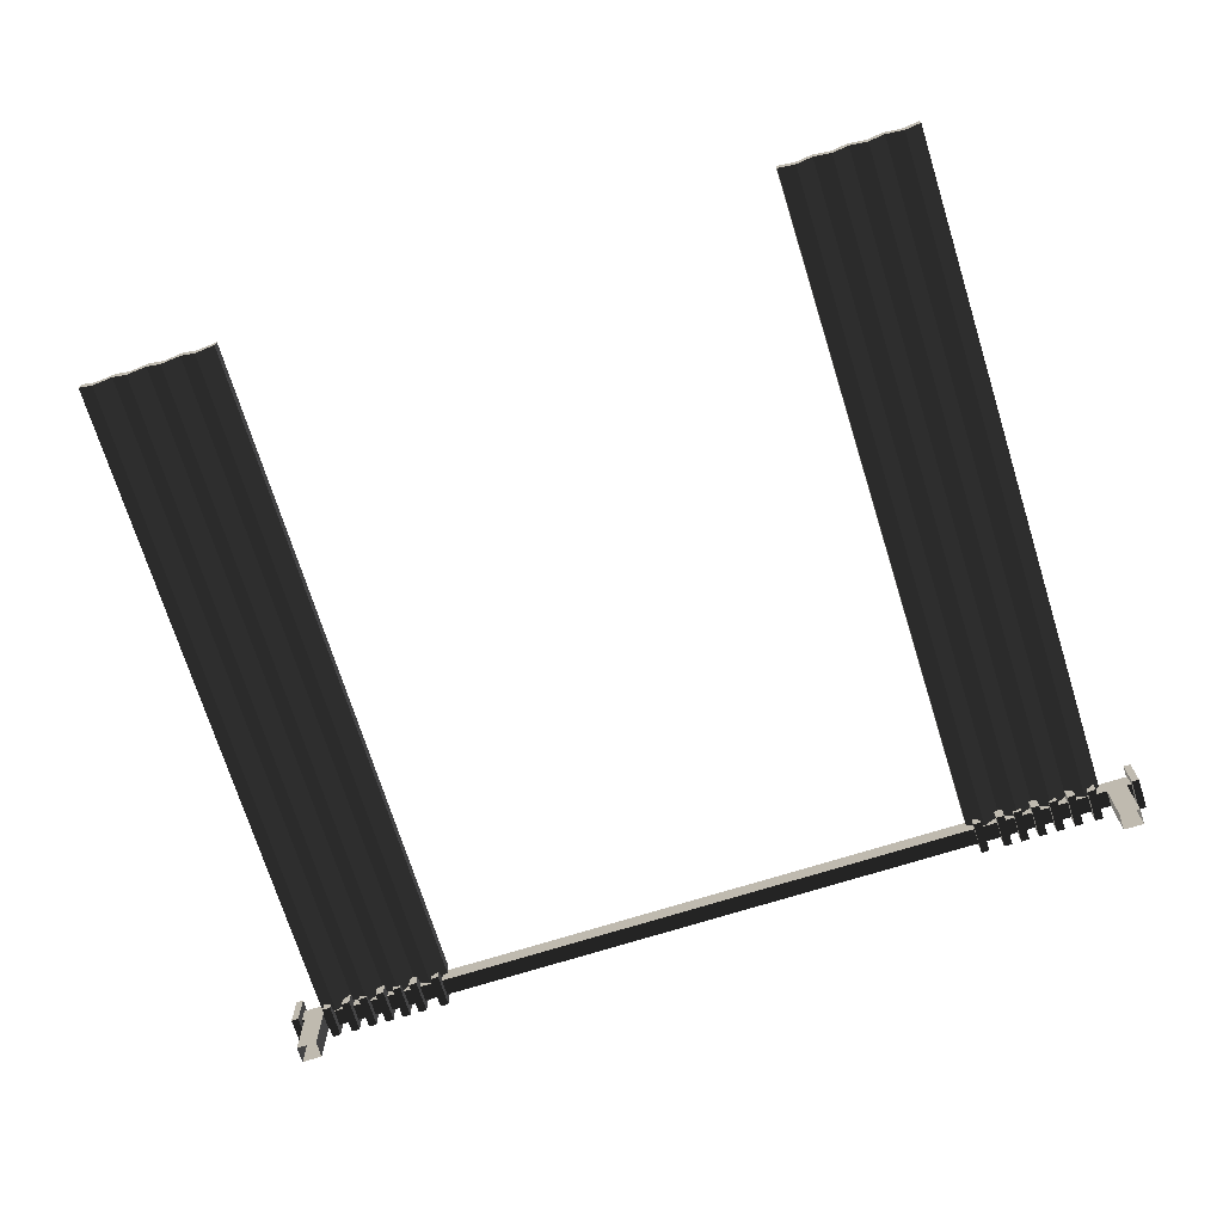
<metadata>
{"format":"obj","ext":"obj","renderer":"f3d","projection":"perspective","resolution":1024,"background":"white","views":[{"elev":-72.1,"azim":17.4,"up":"+Z"}]}
</metadata>
<code>
v 1.276 3.793 0.01549
v 1.276 3.793 0.1514
v 1.304 3.793 0.1514
v 1.304 3.793 0.01549
v 1.276 3.903 0.01549
v 1.276 3.793 0.01549
v 1.304 3.793 0.01549
v 1.304 3.903 0.01549
v 1.276 3.903 0.01549
v 1.304 3.903 0.01549
v 1.304 3.903 0.1514
v 1.276 3.903 0.1514
v 1.276 3.903 0.1514
v 1.304 3.903 0.1514
v 1.304 3.793 0.1514
v 1.276 3.793 0.1514
v 1.276 3.793 0.01549
v 1.276 3.903 0.01549
v 1.276 3.903 0.1514
v 1.276 3.793 0.1514
v 1.304 3.903 0.01549
v 1.304 3.793 0.01549
v 1.304 3.793 0.1514
v 1.304 3.903 0.1514
v 1.149 3.793 0.01549
v 1.149 3.793 0.1514
v 1.178 3.793 0.1514
v 1.178 3.793 0.01549
v 1.149 3.903 0.01549
v 1.149 3.793 0.01549
v 1.178 3.793 0.01549
v 1.178 3.903 0.01549
v 1.149 3.903 0.01549
v 1.178 3.903 0.01549
v 1.178 3.903 0.1514
v 1.149 3.903 0.1514
v 1.149 3.903 0.1514
v 1.178 3.903 0.1514
v 1.178 3.793 0.1514
v 1.149 3.793 0.1514
v 1.149 3.793 0.01549
v 1.149 3.903 0.01549
v 1.149 3.903 0.1514
v 1.149 3.793 0.1514
v 1.178 3.903 0.01549
v 1.178 3.793 0.01549
v 1.178 3.793 0.1514
v 1.178 3.903 0.1514
v 1.027 3.793 0.01549
v 1.027 3.793 0.1514
v 1.055 3.793 0.1514
v 1.055 3.793 0.01549
v 1.027 3.903 0.01549
v 1.027 3.793 0.01549
v 1.055 3.793 0.01549
v 1.055 3.903 0.01549
v 1.027 3.903 0.01549
v 1.055 3.903 0.01549
v 1.055 3.903 0.1514
v 1.027 3.903 0.1514
v 1.027 3.903 0.1514
v 1.055 3.903 0.1514
v 1.055 3.793 0.1514
v 1.027 3.793 0.1514
v 1.027 3.793 0.01549
v 1.027 3.903 0.01549
v 1.027 3.903 0.1514
v 1.027 3.793 0.1514
v 1.055 3.903 0.01549
v 1.055 3.793 0.01549
v 1.055 3.793 0.1514
v 1.055 3.903 0.1514
v 0.9466 3.793 0.01549
v 0.9466 3.793 0.1514
v 0.9748 3.793 0.1514
v 0.9748 3.793 0.01549
v 0.9466 3.903 0.01549
v 0.9466 3.793 0.01549
v 0.9748 3.793 0.01549
v 0.9748 3.903 0.01549
v 0.9466 3.903 0.01549
v 0.9748 3.903 0.01549
v 0.9748 3.903 0.1514
v 0.9466 3.903 0.1514
v 0.9466 3.903 0.1514
v 0.9748 3.903 0.1514
v 0.9748 3.793 0.1514
v 0.9466 3.793 0.1514
v 0.9466 3.793 0.01549
v 0.9466 3.903 0.01549
v 0.9466 3.903 0.1514
v 0.9466 3.793 0.1514
v 0.9748 3.903 0.01549
v 0.9748 3.793 0.01549
v 0.9748 3.793 0.1514
v 0.9748 3.903 0.1514
v 1.087 3.793 0.01549
v 1.087 3.793 0.1514
v 1.115 3.793 0.1514
v 1.115 3.793 0.01549
v 1.087 3.903 0.01549
v 1.087 3.793 0.01549
v 1.115 3.793 0.01549
v 1.115 3.903 0.01549
v 1.087 3.903 0.01549
v 1.115 3.903 0.01549
v 1.115 3.903 0.1514
v 1.087 3.903 0.1514
v 1.087 3.903 0.1514
v 1.115 3.903 0.1514
v 1.115 3.793 0.1514
v 1.087 3.793 0.1514
v 1.087 3.793 0.01549
v 1.087 3.903 0.01549
v 1.087 3.903 0.1514
v 1.087 3.793 0.1514
v 1.115 3.903 0.01549
v 1.115 3.793 0.01549
v 1.115 3.793 0.1514
v 1.115 3.903 0.1514
v 1.212 3.793 0.01549
v 1.212 3.793 0.1514
v 1.24 3.793 0.1514
v 1.24 3.793 0.01549
v 1.212 3.903 0.01549
v 1.212 3.793 0.01549
v 1.24 3.793 0.01549
v 1.24 3.903 0.01549
v 1.212 3.903 0.01549
v 1.24 3.903 0.01549
v 1.24 3.903 0.1514
v 1.212 3.903 0.1514
v 1.212 3.903 0.1514
v 1.24 3.903 0.1514
v 1.24 3.793 0.1514
v 1.212 3.793 0.1514
v 1.212 3.793 0.01549
v 1.212 3.903 0.01549
v 1.212 3.903 0.1514
v 1.212 3.793 0.1514
v 1.24 3.903 0.01549
v 1.24 3.793 0.01549
v 1.24 3.793 0.1514
v 1.24 3.903 0.1514
v 1.346 3.793 0.01549
v 1.346 3.793 0.1514
v 1.375 3.793 0.1514
v 1.375 3.793 0.01549
v 1.346 3.903 0.01549
v 1.346 3.793 0.01549
v 1.375 3.793 0.01549
v 1.375 3.903 0.01549
v 1.346 3.903 0.01549
v 1.375 3.903 0.01549
v 1.375 3.903 0.1514
v 1.346 3.903 0.1514
v 1.346 3.903 0.1514
v 1.375 3.903 0.1514
v 1.375 3.793 0.1514
v 1.346 3.793 0.1514
v 1.346 3.793 0.01549
v 1.346 3.903 0.01549
v 1.346 3.903 0.1514
v 1.346 3.793 0.1514
v 1.375 3.903 0.01549
v 1.375 3.793 0.01549
v 1.375 3.793 0.1514
v 1.375 3.903 0.1514
v 1.334 3.815 0.07776
v 1.334 3.815 0.02766
v 1.392 3.815 0.07475
v 1.392 3.815 0.1249
v 1.275 3.815 0.1249
v 1.275 3.815 0.07475
v 1.217 3.815 0.07776
v 1.217 3.815 0.02766
v 1.158 3.815 0.1249
v 1.158 3.815 0.07475
v 1.1 3.815 0.07776
v 1.1 3.815 0.02766
v 1.041 3.815 0.1249
v 1.041 3.815 0.07475
v 0.9825 3.815 0.07776
v 0.9825 3.815 0.02766
v 0.924 3.815 0.1249
v 0.924 3.815 0.07475
v 1.392 1.477 0.07475
v 1.334 1.477 0.02766
v 1.334 1.477 0.07776
v 1.392 1.477 0.1249
v 1.275 1.477 0.07475
v 1.275 1.477 0.1249
v 1.217 1.477 0.02766
v 1.217 1.477 0.07776
v 1.158 1.477 0.07475
v 1.158 1.477 0.1249
v 1.1 1.477 0.02766
v 1.1 1.477 0.07776
v 1.041 1.477 0.07475
v 1.041 1.477 0.1249
v 0.9825 1.477 0.02766
v 0.9825 1.477 0.07776
v 0.924 1.477 0.07475
v 0.924 1.477 0.1249
v 1.392 3.815 0.1249
v 1.392 3.815 0.07475
v 1.392 1.477 0.07475
v 1.392 1.477 0.1249
v 1.334 3.815 0.02766
v 1.334 1.477 0.02766
v 1.392 1.477 0.07475
v 1.392 3.815 0.07475
v 0.924 3.815 0.07475
v 0.924 3.815 0.1249
v 0.924 1.477 0.1249
v 0.924 1.477 0.07475
v 1.334 1.477 0.07776
v 1.334 3.815 0.07776
v 1.392 3.815 0.1249
v 1.392 1.477 0.1249
v 1.1 3.815 0.02766
v 1.1 1.477 0.02766
v 1.158 1.477 0.07475
v 1.158 3.815 0.07475
v 1.1 1.477 0.07776
v 1.1 3.815 0.07776
v 1.158 3.815 0.1249
v 1.158 1.477 0.1249
v 0.9825 3.815 0.02766
v 0.9825 1.477 0.02766
v 1.041 1.477 0.07475
v 1.041 3.815 0.07475
v 0.9825 1.477 0.07776
v 0.9825 3.815 0.07776
v 1.041 3.815 0.1249
v 1.041 1.477 0.1249
v 1.217 3.815 0.02766
v 1.217 1.477 0.02766
v 1.275 1.477 0.07475
v 1.275 3.815 0.07475
v 1.217 1.477 0.07776
v 1.217 3.815 0.07776
v 1.275 3.815 0.1249
v 1.275 1.477 0.1249
v 1.158 3.815 0.07475
v 1.158 1.477 0.07475
v 1.217 1.477 0.02766
v 1.217 3.815 0.02766
v 1.158 1.477 0.1249
v 1.158 3.815 0.1249
v 1.217 3.815 0.07776
v 1.217 1.477 0.07776
v 1.275 3.815 0.07475
v 1.275 1.477 0.07475
v 1.334 1.477 0.02766
v 1.334 3.815 0.02766
v 1.275 1.477 0.1249
v 1.275 3.815 0.1249
v 1.334 3.815 0.07776
v 1.334 1.477 0.07776
v 1.041 3.815 0.07475
v 1.041 1.477 0.07475
v 1.1 1.477 0.02766
v 1.1 3.815 0.02766
v 1.041 1.477 0.1249
v 1.041 3.815 0.1249
v 1.1 3.815 0.07776
v 1.1 1.477 0.07776
v 0.924 1.477 0.07475
v 0.9825 1.477 0.02766
v 0.9825 3.815 0.02766
v 0.924 3.815 0.07475
v 0.924 3.815 0.1249
v 0.9825 3.815 0.07776
v 0.9825 1.477 0.07776
v 0.924 1.477 0.1249
v 1.498 3.826 0.05017
v -1.498 3.826 0.05017
v -1.498 3.826 0.1199
v 1.498 3.826 0.1199
v 1.498 3.826 0.1199
v -1.498 3.826 0.1199
v -1.498 3.883 0.1199
v 1.498 3.883 0.1199
v 1.498 3.801 0.1536
v 1.523 3.801 0.1536
v 1.523 3.801 0.01598
v 1.498 3.801 0.01598
v 1.523 3.801 0.1536
v 1.498 3.801 0.1536
v 1.498 3.908 0.1536
v 1.523 3.908 0.1536
v 1.523 3.801 0.01598
v 1.523 3.908 0.01598
v 1.498 3.908 0.01598
v 1.498 3.801 0.01598
v 1.498 3.908 0.1536
v 1.498 3.908 0.01598
v 1.523 3.908 0.01598
v 1.523 3.908 0.1536
v 1.498 3.801 0.1536
v 1.498 3.801 0.01598
v 1.498 3.908 0.01598
v 1.498 3.908 0.1536
v -1.306 3.793 0.01549
v -1.334 3.793 0.01549
v -1.334 3.793 0.1514
v -1.306 3.793 0.1514
v -1.306 3.903 0.01549
v -1.334 3.903 0.01549
v -1.334 3.793 0.01549
v -1.306 3.793 0.01549
v -1.306 3.903 0.01549
v -1.306 3.903 0.1514
v -1.334 3.903 0.1514
v -1.334 3.903 0.01549
v -1.306 3.903 0.1514
v -1.306 3.793 0.1514
v -1.334 3.793 0.1514
v -1.334 3.903 0.1514
v -1.306 3.793 0.01549
v -1.306 3.793 0.1514
v -1.306 3.903 0.1514
v -1.306 3.903 0.01549
v -1.334 3.903 0.01549
v -1.334 3.903 0.1514
v -1.334 3.793 0.1514
v -1.334 3.793 0.01549
v -1.18 3.793 0.01549
v -1.208 3.793 0.01549
v -1.208 3.793 0.1514
v -1.18 3.793 0.1514
v -1.18 3.903 0.01549
v -1.208 3.903 0.01549
v -1.208 3.793 0.01549
v -1.18 3.793 0.01549
v -1.18 3.903 0.01549
v -1.18 3.903 0.1514
v -1.208 3.903 0.1514
v -1.208 3.903 0.01549
v -1.18 3.903 0.1514
v -1.18 3.793 0.1514
v -1.208 3.793 0.1514
v -1.208 3.903 0.1514
v -1.18 3.793 0.01549
v -1.18 3.793 0.1514
v -1.18 3.903 0.1514
v -1.18 3.903 0.01549
v -1.208 3.903 0.01549
v -1.208 3.903 0.1514
v -1.208 3.793 0.1514
v -1.208 3.793 0.01549
v -1.058 3.793 0.01549
v -1.086 3.793 0.01549
v -1.086 3.793 0.1514
v -1.058 3.793 0.1514
v -1.058 3.903 0.01549
v -1.086 3.903 0.01549
v -1.086 3.793 0.01549
v -1.058 3.793 0.01549
v -1.058 3.903 0.01549
v -1.058 3.903 0.1514
v -1.086 3.903 0.1514
v -1.086 3.903 0.01549
v -1.058 3.903 0.1514
v -1.058 3.793 0.1514
v -1.086 3.793 0.1514
v -1.086 3.903 0.1514
v -1.058 3.793 0.01549
v -1.058 3.793 0.1514
v -1.058 3.903 0.1514
v -1.058 3.903 0.01549
v -1.086 3.903 0.01549
v -1.086 3.903 0.1514
v -1.086 3.793 0.1514
v -1.086 3.793 0.01549
v -0.9774 3.793 0.01549
v -1.006 3.793 0.01549
v -1.006 3.793 0.1514
v -0.9774 3.793 0.1514
v -0.9774 3.903 0.01549
v -1.006 3.903 0.01549
v -1.006 3.793 0.01549
v -0.9774 3.793 0.01549
v -0.9774 3.903 0.01549
v -0.9774 3.903 0.1514
v -1.006 3.903 0.1514
v -1.006 3.903 0.01549
v -0.9774 3.903 0.1514
v -0.9774 3.793 0.1514
v -1.006 3.793 0.1514
v -1.006 3.903 0.1514
v -0.9774 3.793 0.01549
v -0.9774 3.793 0.1514
v -0.9774 3.903 0.1514
v -0.9774 3.903 0.01549
v -1.006 3.903 0.01549
v -1.006 3.903 0.1514
v -1.006 3.793 0.1514
v -1.006 3.793 0.01549
v -1.118 3.793 0.01549
v -1.146 3.793 0.01549
v -1.146 3.793 0.1514
v -1.118 3.793 0.1514
v -1.118 3.903 0.01549
v -1.146 3.903 0.01549
v -1.146 3.793 0.01549
v -1.118 3.793 0.01549
v -1.118 3.903 0.01549
v -1.118 3.903 0.1514
v -1.146 3.903 0.1514
v -1.146 3.903 0.01549
v -1.118 3.903 0.1514
v -1.118 3.793 0.1514
v -1.146 3.793 0.1514
v -1.146 3.903 0.1514
v -1.118 3.793 0.01549
v -1.118 3.793 0.1514
v -1.118 3.903 0.1514
v -1.118 3.903 0.01549
v -1.146 3.903 0.01549
v -1.146 3.903 0.1514
v -1.146 3.793 0.1514
v -1.146 3.793 0.01549
v -1.242 3.793 0.01549
v -1.27 3.793 0.01549
v -1.27 3.793 0.1514
v -1.242 3.793 0.1514
v -1.242 3.903 0.01549
v -1.27 3.903 0.01549
v -1.27 3.793 0.01549
v -1.242 3.793 0.01549
v -1.242 3.903 0.01549
v -1.242 3.903 0.1514
v -1.27 3.903 0.1514
v -1.27 3.903 0.01549
v -1.242 3.903 0.1514
v -1.242 3.793 0.1514
v -1.27 3.793 0.1514
v -1.27 3.903 0.1514
v -1.242 3.793 0.01549
v -1.242 3.793 0.1514
v -1.242 3.903 0.1514
v -1.242 3.903 0.01549
v -1.27 3.903 0.01549
v -1.27 3.903 0.1514
v -1.27 3.793 0.1514
v -1.27 3.793 0.01549
v -1.377 3.793 0.01549
v -1.405 3.793 0.01549
v -1.405 3.793 0.1514
v -1.377 3.793 0.1514
v -1.377 3.903 0.01549
v -1.405 3.903 0.01549
v -1.405 3.793 0.01549
v -1.377 3.793 0.01549
v -1.377 3.903 0.01549
v -1.377 3.903 0.1514
v -1.405 3.903 0.1514
v -1.405 3.903 0.01549
v -1.377 3.903 0.1514
v -1.377 3.793 0.1514
v -1.405 3.793 0.1514
v -1.405 3.903 0.1514
v -1.377 3.793 0.01549
v -1.377 3.793 0.1514
v -1.377 3.903 0.1514
v -1.377 3.903 0.01549
v -1.405 3.903 0.01549
v -1.405 3.903 0.1514
v -1.405 3.793 0.1514
v -1.405 3.793 0.01549
v -1.364 3.815 0.07776
v -1.422 3.815 0.1249
v -1.422 3.815 0.07475
v -1.364 3.815 0.02766
v -1.306 3.815 0.1249
v -1.306 3.815 0.07475
v -1.247 3.815 0.07776
v -1.247 3.815 0.02766
v -1.189 3.815 0.1249
v -1.189 3.815 0.07475
v -1.13 3.815 0.07776
v -1.13 3.815 0.02766
v -1.072 3.815 0.1249
v -1.072 3.815 0.07475
v -1.013 3.815 0.07776
v -1.013 3.815 0.02766
v -0.9547 3.815 0.1249
v -0.9547 3.815 0.07475
v -1.422 1.477 0.07475
v -1.422 1.477 0.1249
v -1.364 1.477 0.07776
v -1.364 1.477 0.02766
v -1.306 1.477 0.07475
v -1.306 1.477 0.1249
v -1.247 1.477 0.02766
v -1.247 1.477 0.07776
v -1.189 1.477 0.07475
v -1.189 1.477 0.1249
v -1.13 1.477 0.02766
v -1.13 1.477 0.07776
v -1.072 1.477 0.07475
v -1.072 1.477 0.1249
v -1.013 1.477 0.02766
v -1.013 1.477 0.07776
v -0.9547 1.477 0.07475
v -0.9547 1.477 0.1249
v -1.422 3.815 0.1249
v -1.422 1.477 0.1249
v -1.422 1.477 0.07475
v -1.422 3.815 0.07475
v -1.364 3.815 0.02766
v -1.422 3.815 0.07475
v -1.422 1.477 0.07475
v -1.364 1.477 0.02766
v -0.9547 3.815 0.07475
v -0.9547 1.477 0.07475
v -0.9547 1.477 0.1249
v -0.9547 3.815 0.1249
v -1.364 1.477 0.07776
v -1.422 1.477 0.1249
v -1.422 3.815 0.1249
v -1.364 3.815 0.07776
v -1.13 3.815 0.02766
v -1.189 3.815 0.07475
v -1.189 1.477 0.07475
v -1.13 1.477 0.02766
v -1.13 1.477 0.07776
v -1.189 1.477 0.1249
v -1.189 3.815 0.1249
v -1.13 3.815 0.07776
v -1.013 3.815 0.02766
v -1.072 3.815 0.07475
v -1.072 1.477 0.07475
v -1.013 1.477 0.02766
v -1.013 1.477 0.07776
v -1.072 1.477 0.1249
v -1.072 3.815 0.1249
v -1.013 3.815 0.07776
v -1.247 3.815 0.02766
v -1.306 3.815 0.07475
v -1.306 1.477 0.07475
v -1.247 1.477 0.02766
v -1.247 1.477 0.07776
v -1.306 1.477 0.1249
v -1.306 3.815 0.1249
v -1.247 3.815 0.07776
v -1.189 3.815 0.07475
v -1.247 3.815 0.02766
v -1.247 1.477 0.02766
v -1.189 1.477 0.07475
v -1.189 1.477 0.1249
v -1.247 1.477 0.07776
v -1.247 3.815 0.07776
v -1.189 3.815 0.1249
v -1.306 3.815 0.07475
v -1.364 3.815 0.02766
v -1.364 1.477 0.02766
v -1.306 1.477 0.07475
v -1.306 1.477 0.1249
v -1.364 1.477 0.07776
v -1.364 3.815 0.07776
v -1.306 3.815 0.1249
v -1.072 3.815 0.07475
v -1.13 3.815 0.02766
v -1.13 1.477 0.02766
v -1.072 1.477 0.07475
v -1.072 1.477 0.1249
v -1.13 1.477 0.07776
v -1.13 3.815 0.07776
v -1.072 3.815 0.1249
v -0.9547 1.477 0.07475
v -0.9547 3.815 0.07475
v -1.013 3.815 0.02766
v -1.013 1.477 0.02766
v -0.9547 3.815 0.1249
v -0.9547 1.477 0.1249
v -1.013 1.477 0.07776
v -1.013 3.815 0.07776
v 1.498 3.826 0.05017
v 1.498 3.883 0.05017
v -1.498 3.883 0.05017
v -1.498 3.826 0.05017
v 1.498 3.883 0.05017
v 1.498 3.883 0.1199
v -1.498 3.883 0.1199
v -1.498 3.883 0.05017
v -1.498 3.801 0.1536
v -1.498 3.801 0.01598
v -1.523 3.801 0.01598
v -1.523 3.801 0.1536
v -1.523 3.801 0.1536
v -1.523 3.908 0.1536
v -1.498 3.908 0.1536
v -1.498 3.801 0.1536
v -1.523 3.801 0.01598
v -1.498 3.801 0.01598
v -1.498 3.908 0.01598
v -1.523 3.908 0.01598
v -1.498 3.908 0.1536
v -1.523 3.908 0.1536
v -1.523 3.908 0.01598
v -1.498 3.908 0.01598
v -1.498 3.801 0.1536
v -1.498 3.908 0.1536
v -1.498 3.908 0.01598
v -1.498 3.801 0.01598
v -1.418 3.826 0.05017
v -1.418 3.826 -0.1536
v -1.488 3.826 -0.1536
v -1.488 3.826 0.05017
v -1.488 3.826 0.05017
v -1.488 3.826 -0.1536
v -1.488 3.883 -0.1536
v -1.488 3.883 0.05017
v -1.418 3.826 0.05017
v -1.418 3.883 0.05017
v -1.418 3.883 -0.1536
v -1.418 3.826 -0.1536
v -1.418 3.883 0.05017
v -1.488 3.883 0.05017
v -1.488 3.883 -0.1536
v -1.418 3.883 -0.1536
v 1.483 3.826 0.05017
v 1.483 3.826 -0.1536
v 1.413 3.826 -0.1536
v 1.413 3.826 0.05017
v 1.413 3.826 0.05017
v 1.413 3.826 -0.1536
v 1.413 3.883 -0.1536
v 1.413 3.883 0.05017
v 1.483 3.826 0.05017
v 1.483 3.883 0.05017
v 1.483 3.883 -0.1536
v 1.483 3.826 -0.1536
v 1.483 3.883 0.05017
v 1.413 3.883 0.05017
v 1.413 3.883 -0.1536
v 1.483 3.883 -0.1536
g Prop_Curtains_Blue_1044_26
f 1 3 2
f 1 4 3
f 5 7 6
f 5 8 7
f 9 11 10
f 9 12 11
f 13 15 14
f 13 16 15
f 17 19 18
f 17 20 19
f 21 23 22
f 21 24 23
f 25 27 26
f 25 28 27
f 29 31 30
f 29 32 31
f 33 35 34
f 33 36 35
f 37 39 38
f 37 40 39
f 41 43 42
f 41 44 43
f 45 47 46
f 45 48 47
f 49 51 50
f 49 52 51
f 53 55 54
f 53 56 55
f 57 59 58
f 57 60 59
f 61 63 62
f 61 64 63
f 65 67 66
f 65 68 67
f 69 71 70
f 69 72 71
f 73 75 74
f 73 76 75
f 77 79 78
f 77 80 79
f 81 83 82
f 81 84 83
f 85 87 86
f 85 88 87
f 89 91 90
f 89 92 91
f 93 95 94
f 93 96 95
f 97 99 98
f 97 100 99
f 101 103 102
f 101 104 103
f 105 107 106
f 105 108 107
f 109 111 110
f 109 112 111
f 113 115 114
f 113 116 115
f 117 119 118
f 117 120 119
f 121 123 122
f 121 124 123
f 125 127 126
f 125 128 127
f 129 131 130
f 129 132 131
f 133 135 134
f 133 136 135
f 137 139 138
f 137 140 139
f 141 143 142
f 141 144 143
f 145 147 146
f 145 148 147
f 149 151 150
f 149 152 151
f 153 155 154
f 153 156 155
f 157 159 158
f 157 160 159
f 161 163 162
f 161 164 163
f 165 167 166
f 165 168 167
f 169 171 170
f 169 172 171
f 173 169 170
f 173 170 174
f 175 173 174
f 175 174 176
f 177 175 176
f 177 176 178
f 179 177 178
f 179 178 180
f 181 179 180
f 181 180 182
f 183 181 182
f 183 182 184
f 185 183 184
f 185 184 186
f 187 189 188
f 187 190 189
f 189 191 188
f 189 192 191
f 192 193 191
f 192 194 193
f 194 195 193
f 194 196 195
f 196 197 195
f 196 198 197
f 198 199 197
f 198 200 199
f 200 201 199
f 200 202 201
f 202 203 201
f 202 204 203
f 205 207 206
f 205 208 207
f 209 211 210
f 209 212 211
f 213 215 214
f 213 216 215
f 217 219 218
f 217 220 219
f 221 223 222
f 221 224 223
f 225 227 226
f 225 228 227
f 229 231 230
f 229 232 231
f 233 235 234
f 233 236 235
f 237 239 238
f 237 240 239
f 241 243 242
f 241 244 243
f 245 247 246
f 245 248 247
f 249 251 250
f 249 252 251
f 253 255 254
f 253 256 255
f 257 259 258
f 257 260 259
f 261 263 262
f 261 264 263
f 265 267 266
f 265 268 267
f 269 271 270
f 269 272 271
f 273 275 274
f 273 276 275
f 277 279 278
f 277 280 279
f 281 283 282
f 281 284 283
f 285 287 286
f 285 288 287
f 289 291 290
f 289 292 291
f 293 295 294
f 293 296 295
f 297 299 298
f 297 300 299
f 301 303 302
f 301 304 303
f 305 307 306
f 305 308 307
f 309 311 310
f 309 312 311
f 313 315 314
f 313 316 315
f 317 319 318
f 317 320 319
f 321 323 322
f 321 324 323
f 325 327 326
f 325 328 327
f 329 331 330
f 329 332 331
f 333 335 334
f 333 336 335
f 337 339 338
f 337 340 339
f 341 343 342
f 341 344 343
f 345 347 346
f 345 348 347
f 349 351 350
f 349 352 351
f 353 355 354
f 353 356 355
f 357 359 358
f 357 360 359
f 361 363 362
f 361 364 363
f 365 367 366
f 365 368 367
f 369 371 370
f 369 372 371
f 373 375 374
f 373 376 375
f 377 379 378
f 377 380 379
f 381 383 382
f 381 384 383
f 385 387 386
f 385 388 387
f 389 391 390
f 389 392 391
f 393 395 394
f 393 396 395
f 397 399 398
f 397 400 399
f 401 403 402
f 401 404 403
f 405 407 406
f 405 408 407
f 409 411 410
f 409 412 411
f 413 415 414
f 413 416 415
f 417 419 418
f 417 420 419
f 421 423 422
f 421 424 423
f 425 427 426
f 425 428 427
f 429 431 430
f 429 432 431
f 433 435 434
f 433 436 435
f 437 439 438
f 437 440 439
f 441 443 442
f 441 444 443
f 445 447 446
f 445 448 447
f 449 451 450
f 449 452 451
f 453 455 454
f 453 456 455
f 457 459 458
f 457 460 459
f 461 463 462
f 461 464 463
f 465 467 466
f 465 468 467
f 469 471 470
f 469 472 471
f 473 475 474
f 473 476 475
f 477 476 473
f 477 478 476
f 479 478 477
f 479 480 478
f 481 480 479
f 481 482 480
f 483 482 481
f 483 484 482
f 485 484 483
f 485 486 484
f 487 486 485
f 487 488 486
f 489 488 487
f 489 490 488
f 491 493 492
f 491 494 493
f 493 494 495
f 493 495 496
f 496 495 497
f 496 497 498
f 498 497 499
f 498 499 500
f 500 499 501
f 500 501 502
f 502 501 503
f 502 503 504
f 504 503 505
f 504 505 506
f 506 505 507
f 506 507 508
f 509 511 510
f 509 512 511
f 513 515 514
f 513 516 515
f 517 519 518
f 517 520 519
f 521 523 522
f 521 524 523
f 525 527 526
f 525 528 527
f 529 531 530
f 529 532 531
f 533 535 534
f 533 536 535
f 537 539 538
f 537 540 539
f 541 543 542
f 541 544 543
f 545 547 546
f 545 548 547
f 549 551 550
f 549 552 551
f 553 555 554
f 553 556 555
f 557 559 558
f 557 560 559
f 561 563 562
f 561 564 563
f 565 567 566
f 565 568 567
f 569 571 570
f 569 572 571
f 573 575 574
f 573 576 575
f 577 579 578
f 577 580 579
f 581 583 582
f 581 584 583
f 585 587 586
f 585 588 587
f 589 591 590
f 589 592 591
f 593 595 594
f 593 596 595
f 597 599 598
f 597 600 599
f 601 603 602
f 601 604 603
f 605 607 606
f 605 608 607
f 609 611 610
f 609 612 611
f 613 615 614
f 613 616 615
f 617 619 618
f 617 620 619
f 621 623 622
f 621 624 623
f 625 627 626
f 625 628 627
f 629 631 630
f 629 632 631
f 633 635 634
f 633 636 635
f 637 639 638
f 637 640 639

</code>
